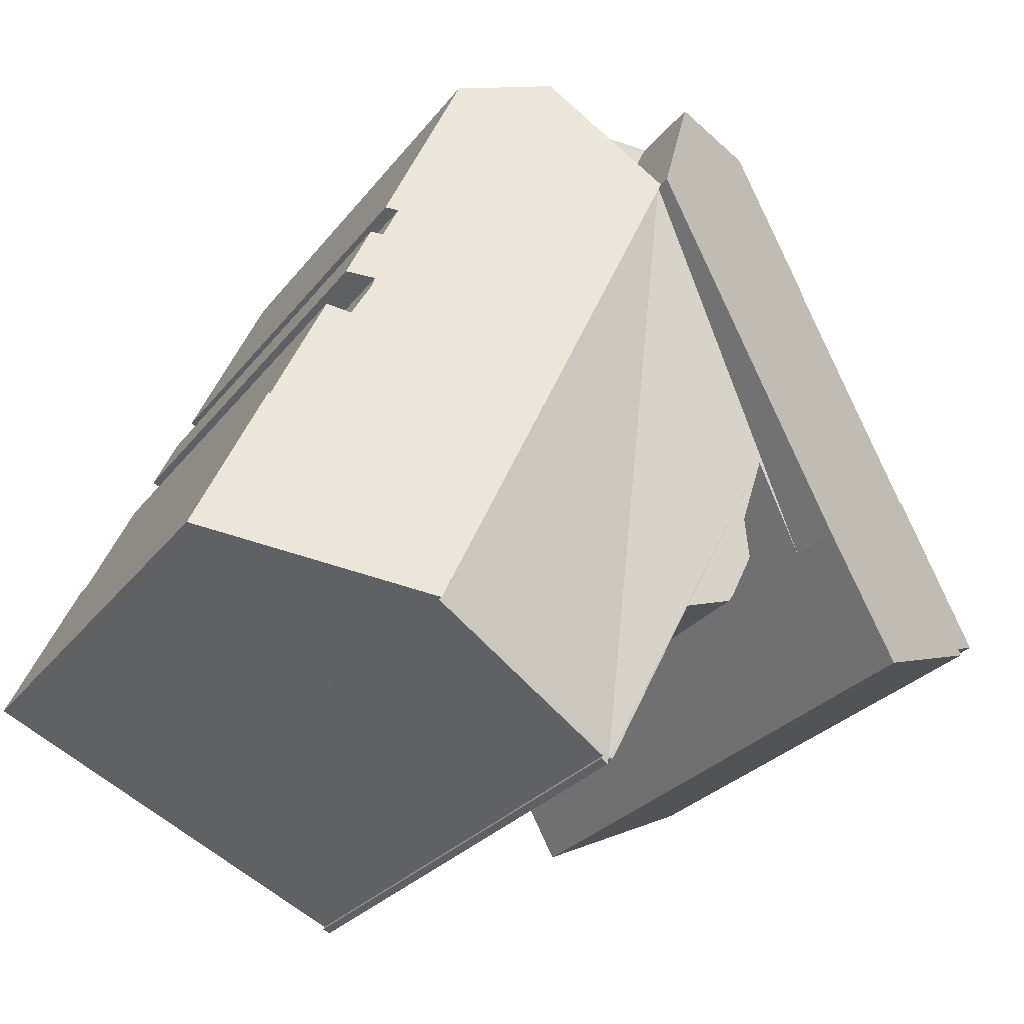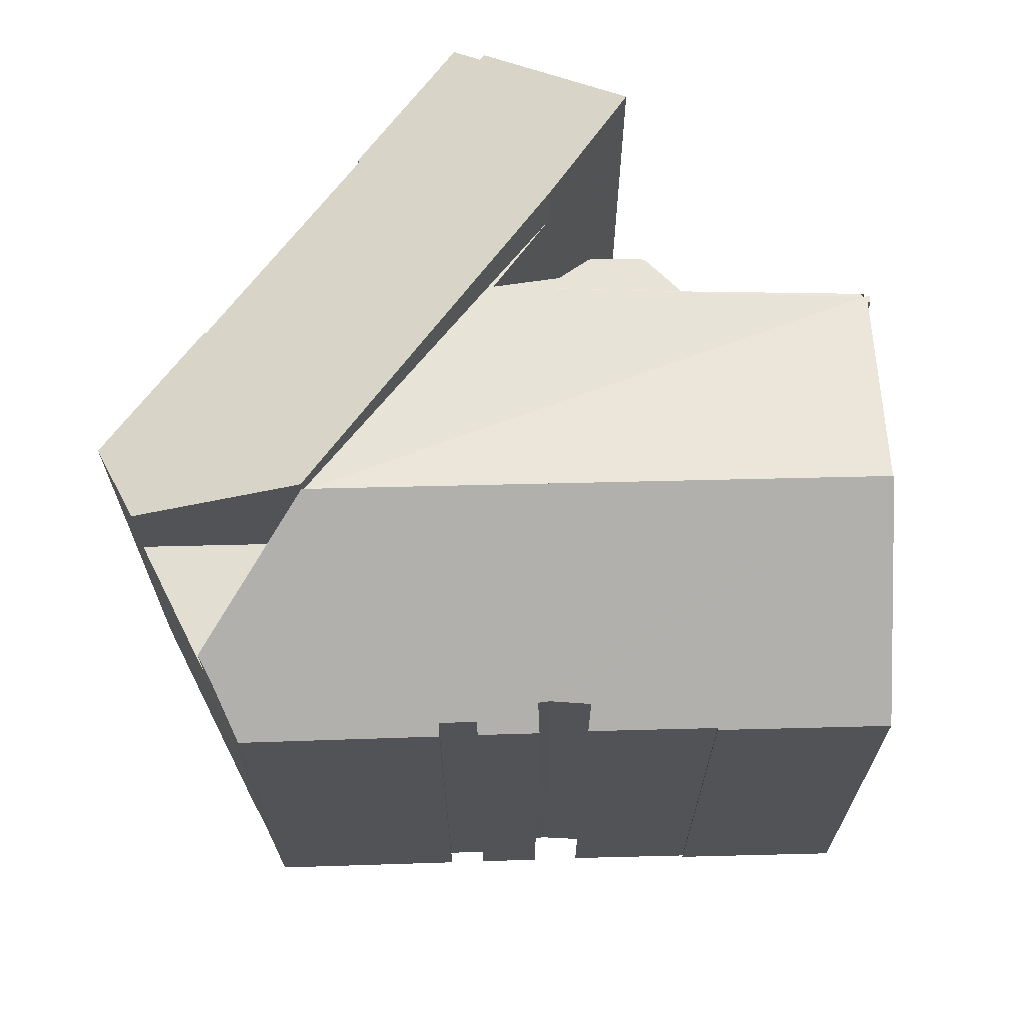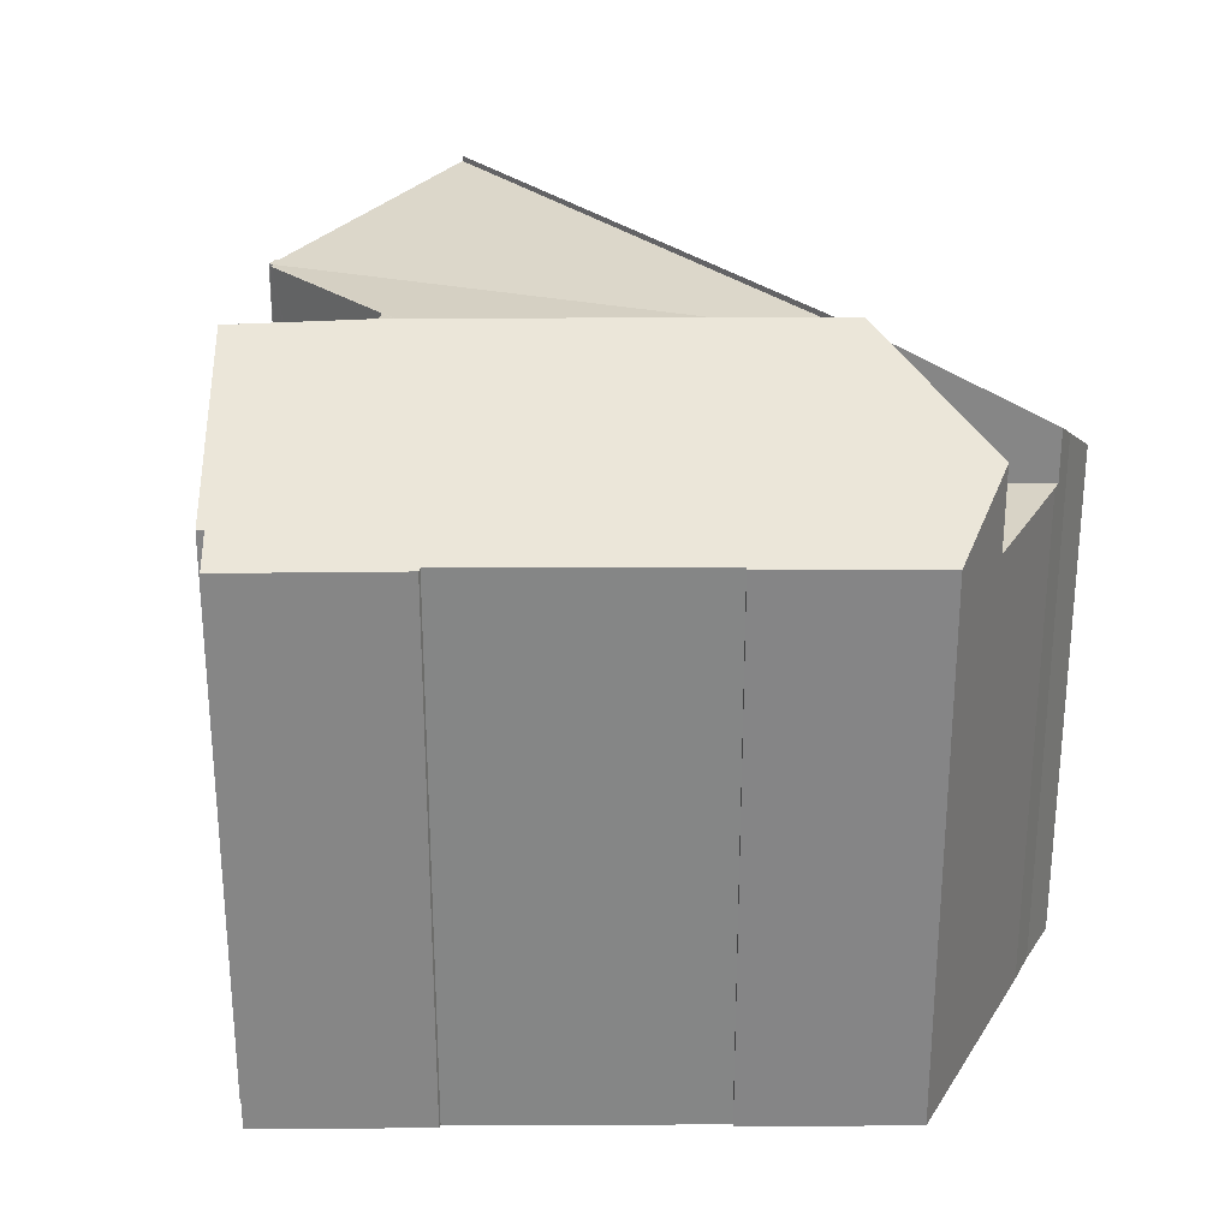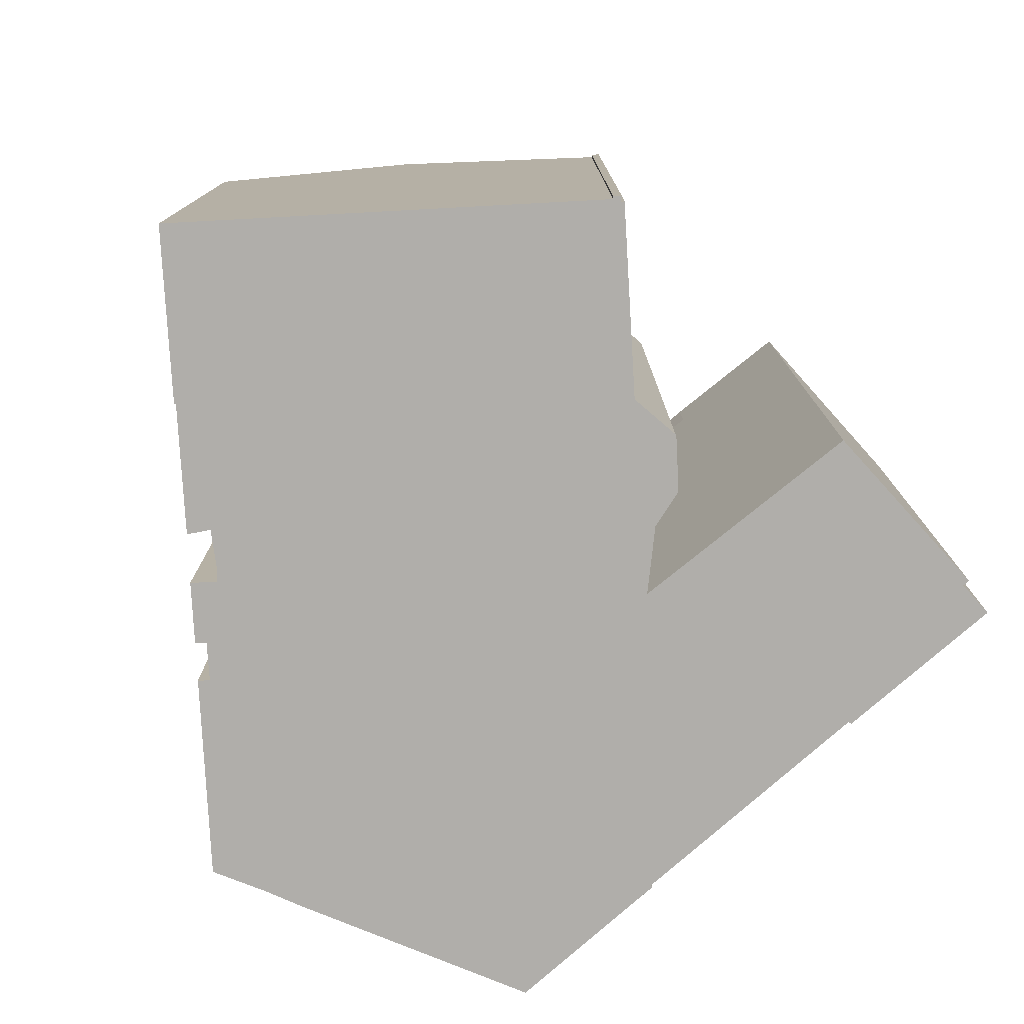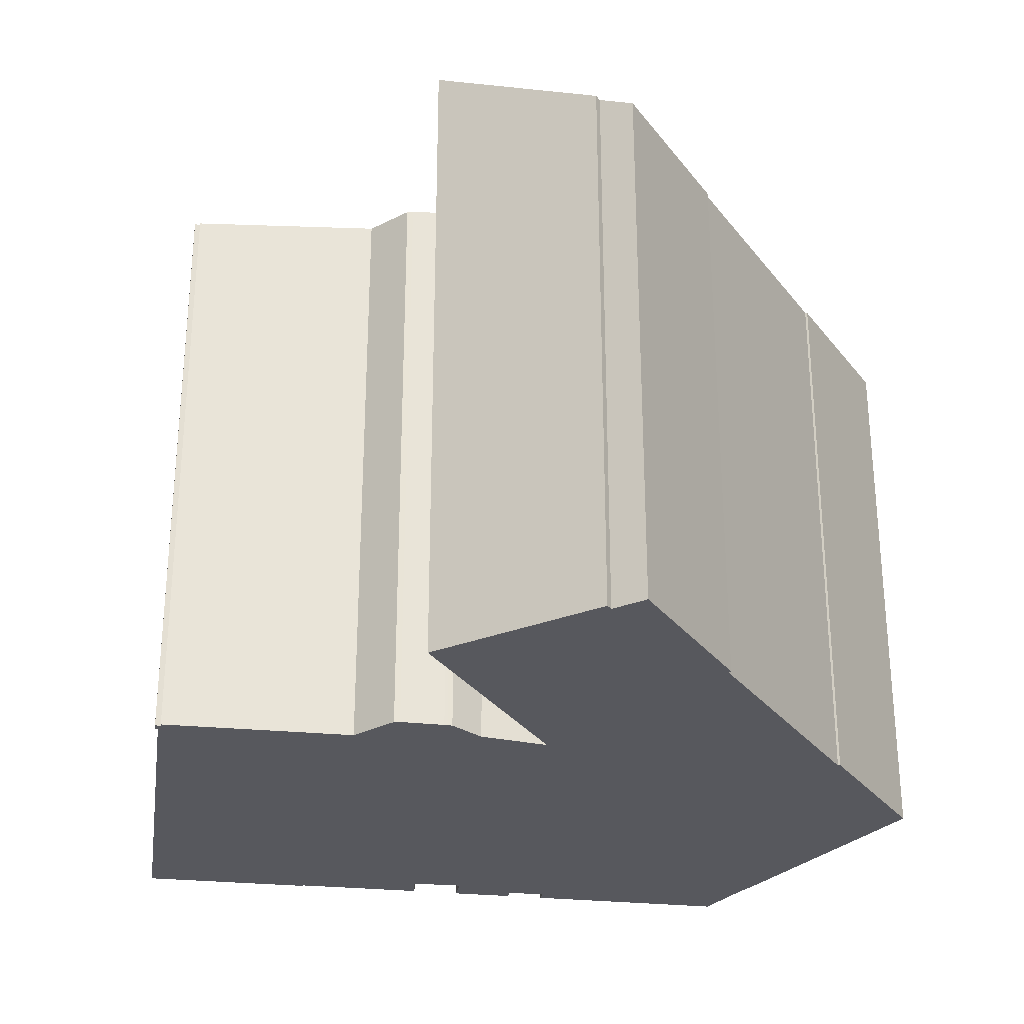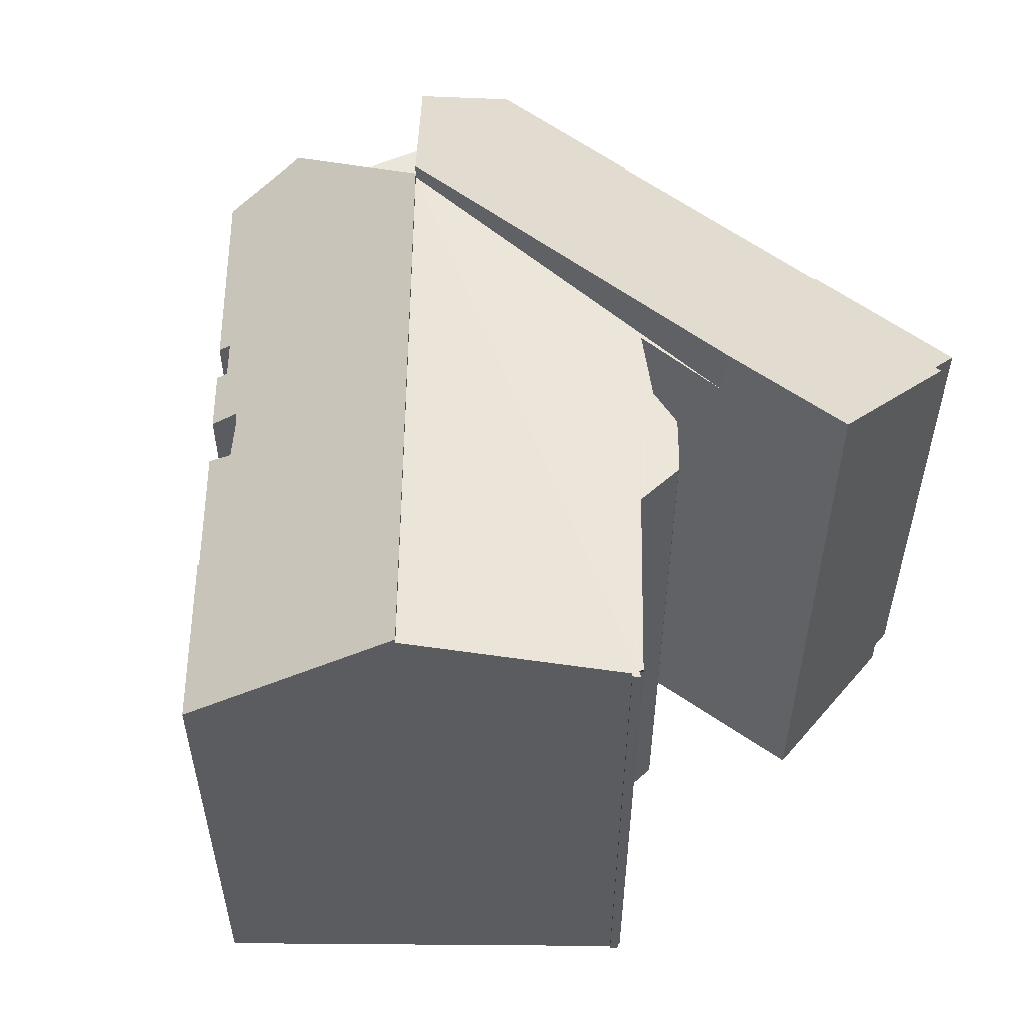
<metadata>
{"format":"obj","ext":"obj","renderer":"f3d","projection":"perspective","resolution":1024,"background":"white","views":[{"elev":-26.9,"azim":151.0,"up":"+Z"},{"elev":67.8,"azim":63.4,"up":"+Y"},{"elev":28.1,"azim":-64.0,"up":"+Y"},{"elev":-77.7,"azim":157.9,"up":"+Y"},{"elev":-28.9,"azim":-123.6,"up":"+Y"},{"elev":55.1,"azim":155.3,"up":"+Y"}]}
</metadata>
<code>
v  10.33 14.35 14.93
v  14.54 14.35 14.89
v  12.39 14.35 10.56
v  14.25 14.35 14.9
v  10.33 -9.141e-16 14.93
v  14.25 -9.125e-16 14.9
v  14.54 -9.119e-16 14.89
v  12.39 -6.466e-16 10.56
v  12.39 18.18 10.56
v  13.5 16.7 -6.471
v  8.761 17.34 2.996
v  11.14 17.02 -1.805
v  9.282 17.2 1.169
v  9.086 17.1 0.104
v  9.133 17.09 -0.017
v  9.167 17.08 -0.103
v  9.638 17.01 -1.152
v  9.762 17 -1.344
v  7.421 17.07 0.548
v  13.75 16.75 -6.557
v  13.54 16.69 -6.65
v  13.71 16.75 -6.479
v  16.02 17.35 -5.395
v  17.77 17.81 -4.57
v  19.2 18.18 -3.898
v  13.37 16.69 -6.465
v  11.14 1.105e-16 -1.805
v  9.762 8.23e-17 -1.344
v  9.669 7.372e-17 -1.204
v  9.669 17 -1.204
v  9.638 7.054e-17 -1.152
v  9.638 17.01 -1.152
v  9.167 6.307e-18 -0.103
v  9.133 1.041e-18 -0.017
v  13.41 16.69 -6.541
v  13.37 3.959e-16 -6.465
v  13.41 4.005e-16 -6.541
v  9.086 -6.368e-18 0.104
v  9.282 -7.158e-17 1.169
v  8.761 -1.835e-16 2.996
v  13.5 3.962e-16 -6.471
v  13.54 4.072e-16 -6.65
v  7.421 -3.356e-17 0.548
v  19.2 2.387e-16 -3.898
v  16.02 3.303e-16 -5.395
v  13.71 3.967e-16 -6.479
v  17.77 2.798e-16 -4.57
v  13.75 4.015e-16 -6.557
v  13.46 16.69 -6.503
v  13.46 3.982e-16 -6.503
v  10.33 16.65 14.93
v  5.366 15.3 10.71
v  7.448 15.29 14.95
v  12.39 18.65 10.56
v  5.42 15.33 10.67
v  2.246 15.33 4.263
v  7.421 18.65 0.548
v  0 15.27 9.351e-16
v  0.132 15.35 -0.063
v  0.924 15.81 -0.443
v  0.837 15.81 -0.624
v  6.296 18.6 -1.507
v  5.544 18.57 -2.881
v  5.73 18.58 -2.541
v  2.152 15.29 4.27
v  5.544 1.764e-16 -2.881
v  6.296 9.228e-17 -1.507
v  5.73 1.556e-16 -2.541
v  0.837 3.821e-17 -0.624
v  0.924 2.713e-17 -0.443
v  0 0 0
v  0.132 3.858e-18 -0.063
v  5.42 -6.535e-16 10.67
v  5.366 -6.556e-16 10.71
v  2.152 -2.615e-16 4.27
v  2.246 -2.61e-16 4.263
v  7.448 -9.152e-16 14.95
v  19.18 14.44 9.859
v  18.88 14.66 9.725
v  16.86 14.41 14.88
v  20.34 14.46 7.353
v  19.67 14.94 7.064
v  19.62 14.45 8.9
v  15.29 15.36 14.87
v  12.39 18.33 10.56
v  14.54 15.81 14.89
v  19.2 18.33 -3.898
v  19.34 14.66 8.768
v  19.79 14.96 6.751
v  20.34 14.9 5.771
v  20.89 14.47 6.13
v  22.41 14.47 2.896
v  22.45 14.44 2.922
v  19.41 18.18 -3.801
v  24.48 14.45 -1.416
v  21.46 16.67 -2.837
v  18.88 -5.955e-16 9.725
v  19.34 -5.369e-16 8.768
v  20.34 -4.502e-16 7.353
v  19.62 -5.45e-16 8.9
v  19.79 -4.134e-16 6.751
v  20.34 -3.534e-16 5.771
v  22.41 -1.773e-16 2.896
v  20.89 -3.754e-16 6.13
v  24.48 8.67e-17 -1.416
v  22.45 -1.789e-16 2.922
v  19.18 -6.037e-16 9.859
v  16.86 -9.113e-16 14.88
v  19.67 -4.325e-16 7.064
v  21.46 1.737e-16 -2.837
v  19.41 2.327e-16 -3.801
v  15.29 -9.102e-16 14.87
g defaultobject
f 1 2 3
f 2 1 4
f 5 4 1
f 4 5 6
f 6 2 4
f 2 6 7
f 7 3 2
f 3 7 8
f 8 1 3
f 1 8 5
f 8 6 5
f 6 8 7
f 9 10 11
f 12 11 10
f 13 11 12
f 14 13 12
f 15 14 12
f 16 15 12
f 17 16 12
f 18 17 12
f 9 11 19
f 10 20 21
f 20 10 22
f 22 10 23
f 23 10 9
f 23 9 24
f 24 9 25
f 12 10 26
f 27 18 12
f 18 27 28
f 18 29 30
f 29 18 28
f 30 31 32
f 31 30 29
f 32 33 16
f 33 32 31
f 34 16 33
f 26 27 12
f 27 26 35
f 27 35 36
f 36 35 37
f 15 38 14
f 38 15 16
f 38 16 34
f 14 39 13
f 39 14 38
f 13 40 11
f 40 13 39
f 21 41 10
f 41 21 42
f 40 19 11
f 19 40 43
f 44 24 25
f 24 44 23
f 23 44 22
f 22 44 45
f 22 45 46
f 45 44 47
f 48 21 20
f 21 48 42
f 41 49 10
f 49 41 35
f 35 41 37
f 37 41 50
f 19 8 9
f 8 19 43
f 8 25 9
f 25 8 44
f 46 20 22
f 20 46 48
f 48 46 42
f 41 42 46
f 37 50 36
f 41 36 50
f 43 40 8
f 44 8 47
f 45 47 8
f 46 45 8
f 41 46 8
f 36 41 8
f 27 36 8
f 28 27 8
f 29 28 8
f 31 29 8
f 33 31 8
f 34 33 8
f 38 34 8
f 39 38 8
f 40 39 8
f 51 52 53
f 52 51 54
f 52 54 55
f 55 54 56
f 56 54 57
f 56 57 58
f 58 57 59
f 59 57 60
f 60 57 61
f 61 57 62
f 61 62 63
f 63 62 64
f 58 65 56
f 43 62 57
f 62 43 64
f 64 43 63
f 63 43 66
f 66 43 67
f 66 67 68
f 8 57 54
f 57 8 43
f 66 61 63
f 61 66 69
f 70 59 60
f 59 70 58
f 58 70 71
f 71 70 72
f 73 52 55
f 52 73 74
f 69 60 61
f 60 69 70
f 58 75 65
f 75 58 71
f 76 55 56
f 55 76 73
f 74 53 52
f 53 74 77
f 65 76 56
f 76 65 75
f 53 5 51
f 5 53 77
f 51 8 54
f 8 51 5
f 77 8 5
f 8 77 74
f 8 74 73
f 8 73 43
f 43 73 76
f 43 76 75
f 43 75 71
f 43 71 67
f 67 71 68
f 68 71 72
f 68 72 70
f 68 70 69
f 68 69 66
f 78 79 80
f 81 82 83
f 84 85 86
f 85 84 80
f 85 80 87
f 87 80 79
f 87 79 88
f 87 88 83
f 87 83 82
f 87 82 89
f 87 89 90
f 87 90 91
f 87 91 92
f 87 92 93
f 87 93 94
f 94 93 95
f 94 95 96
f 97 88 79
f 88 97 98
f 83 99 81
f 99 83 100
f 101 90 89
f 90 101 102
f 91 103 92
f 103 91 104
f 93 105 95
f 105 93 106
f 80 107 78
f 107 80 108
f 98 83 88
f 83 98 100
f 102 91 90
f 91 102 104
f 103 93 92
f 93 103 106
f 8 86 85
f 86 8 7
f 81 109 82
f 109 81 99
f 94 44 87
f 44 94 96
f 44 96 95
f 44 95 110
f 110 95 105
f 44 110 111
f 78 97 79
f 97 78 107
f 82 101 89
f 101 82 109
f 44 85 87
f 85 44 8
f 7 84 86
f 84 7 112
f 112 80 84
f 80 112 108
f 8 112 7
f 112 8 108
f 108 8 44
f 108 44 97
f 97 44 98
f 98 44 100
f 100 44 109
f 109 44 101
f 101 44 102
f 102 44 104
f 104 44 103
f 103 44 106
f 106 44 111
f 106 111 105
f 105 111 110
f 99 100 109
f 107 108 97

</code>
